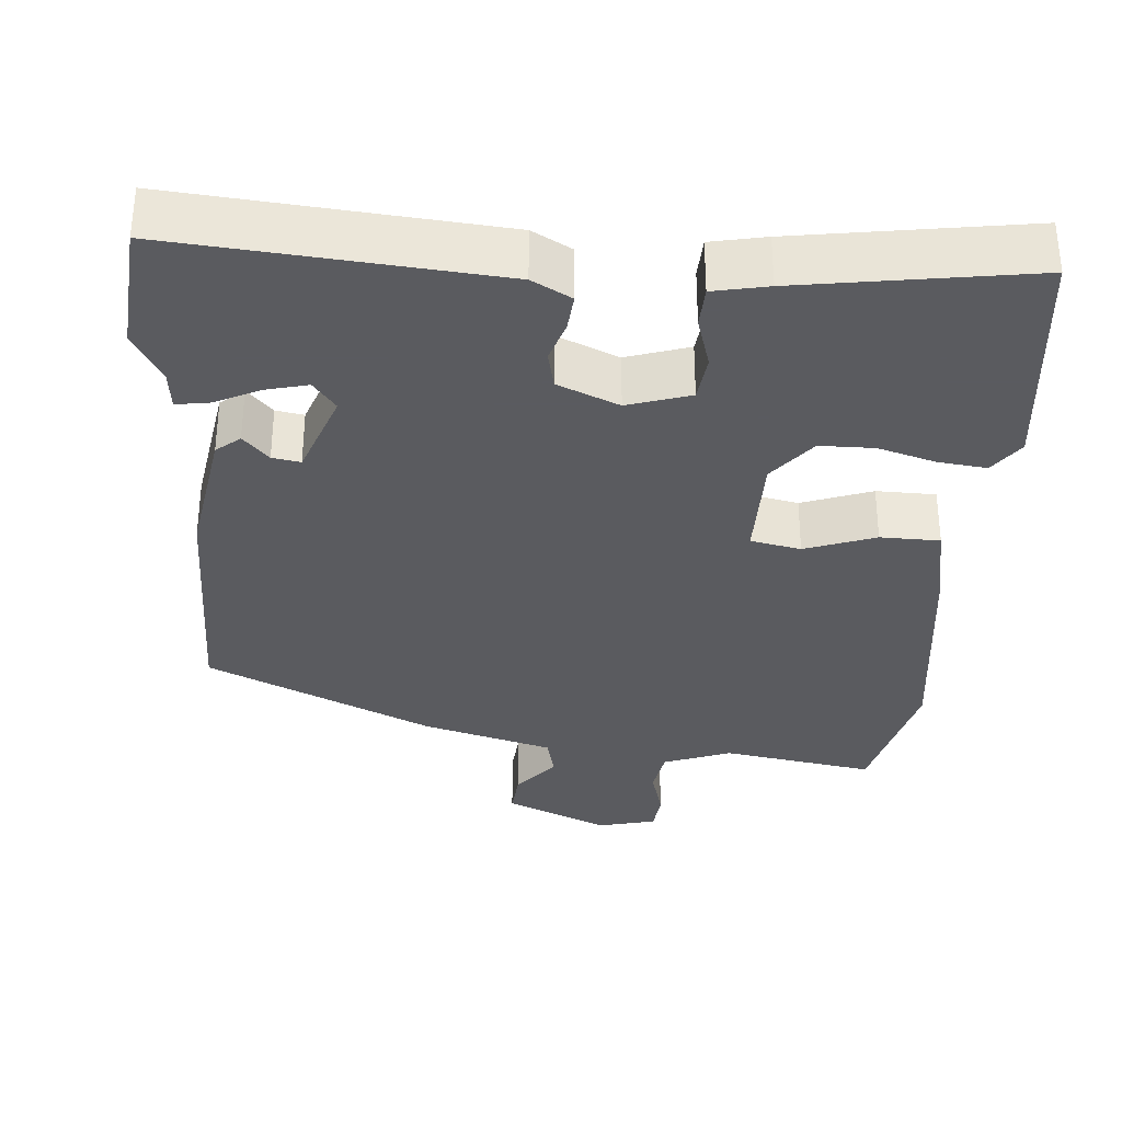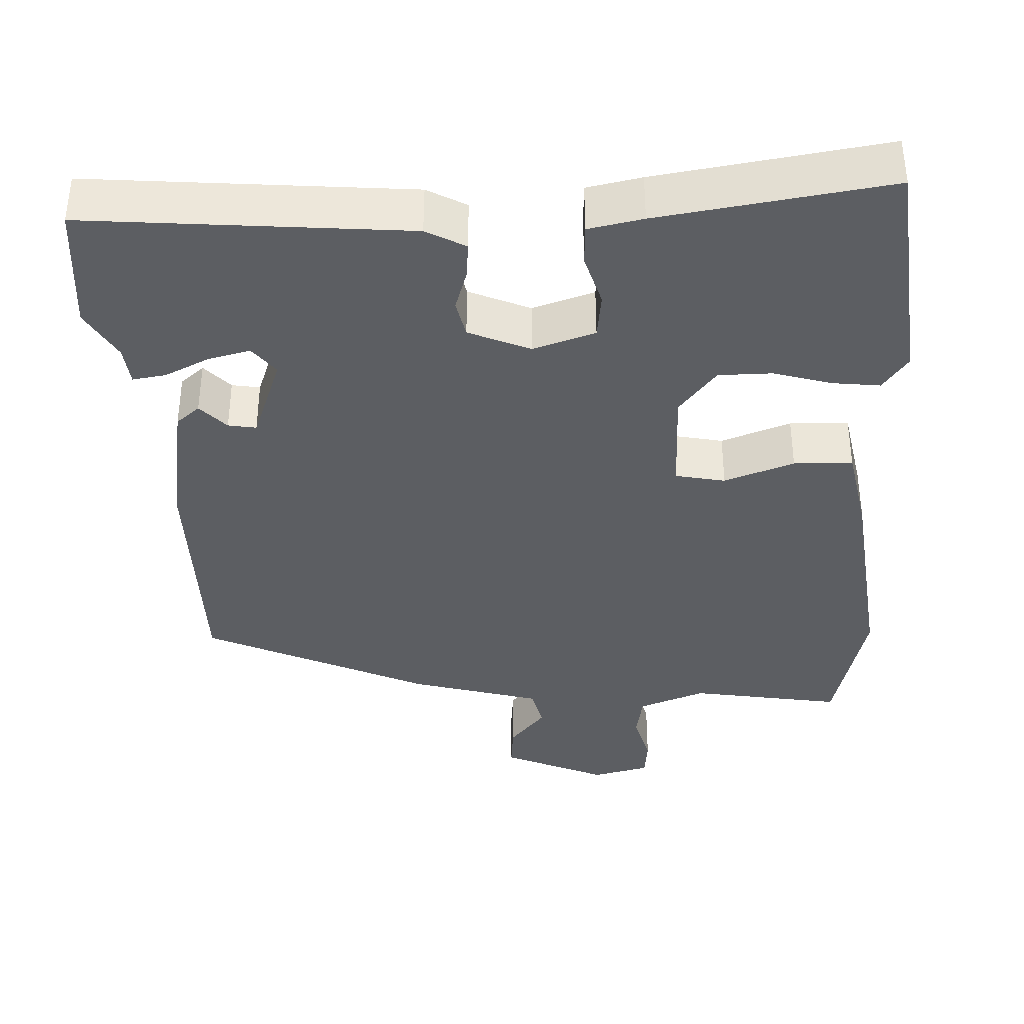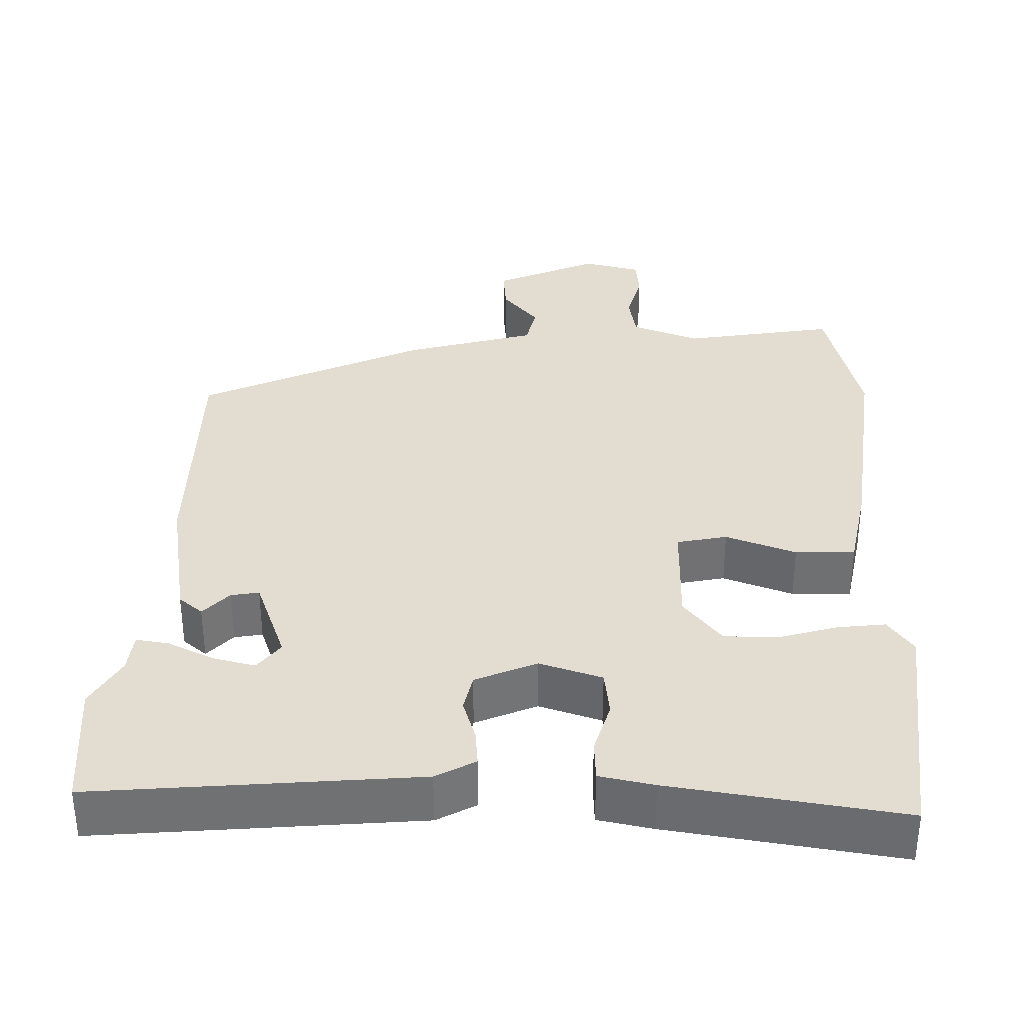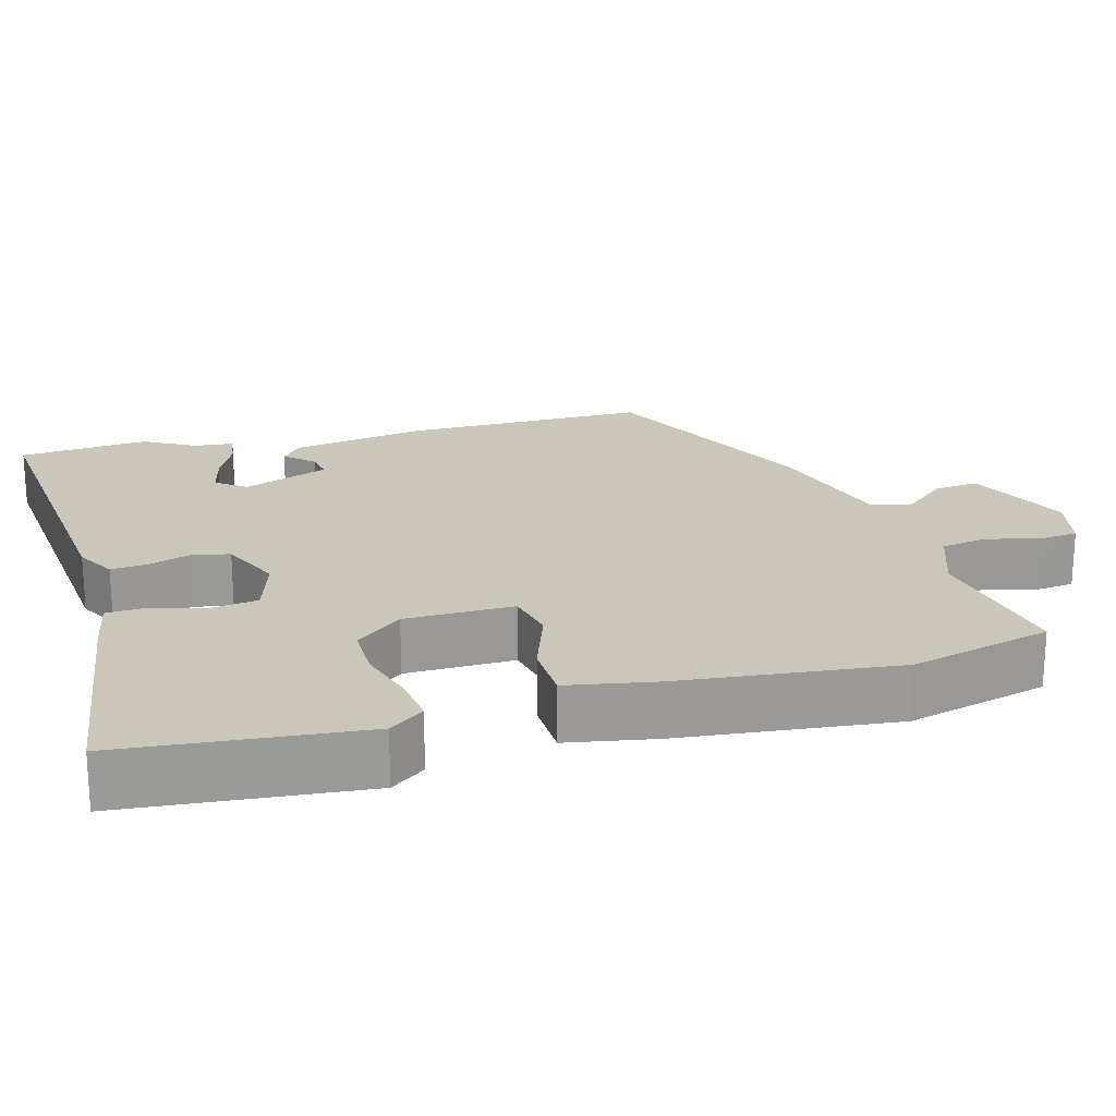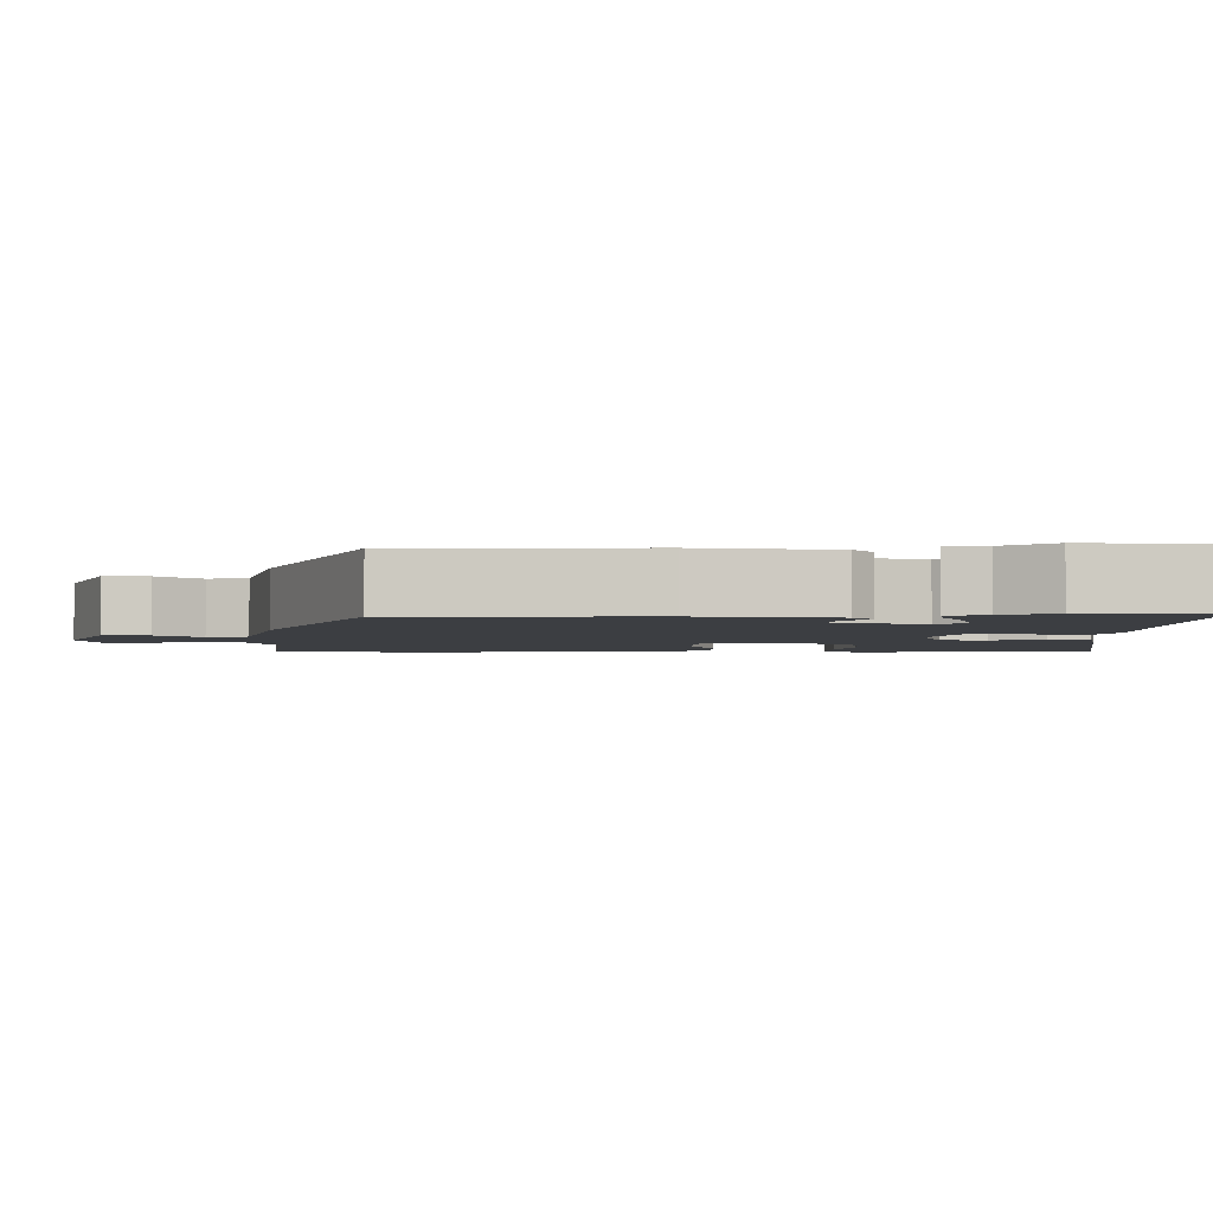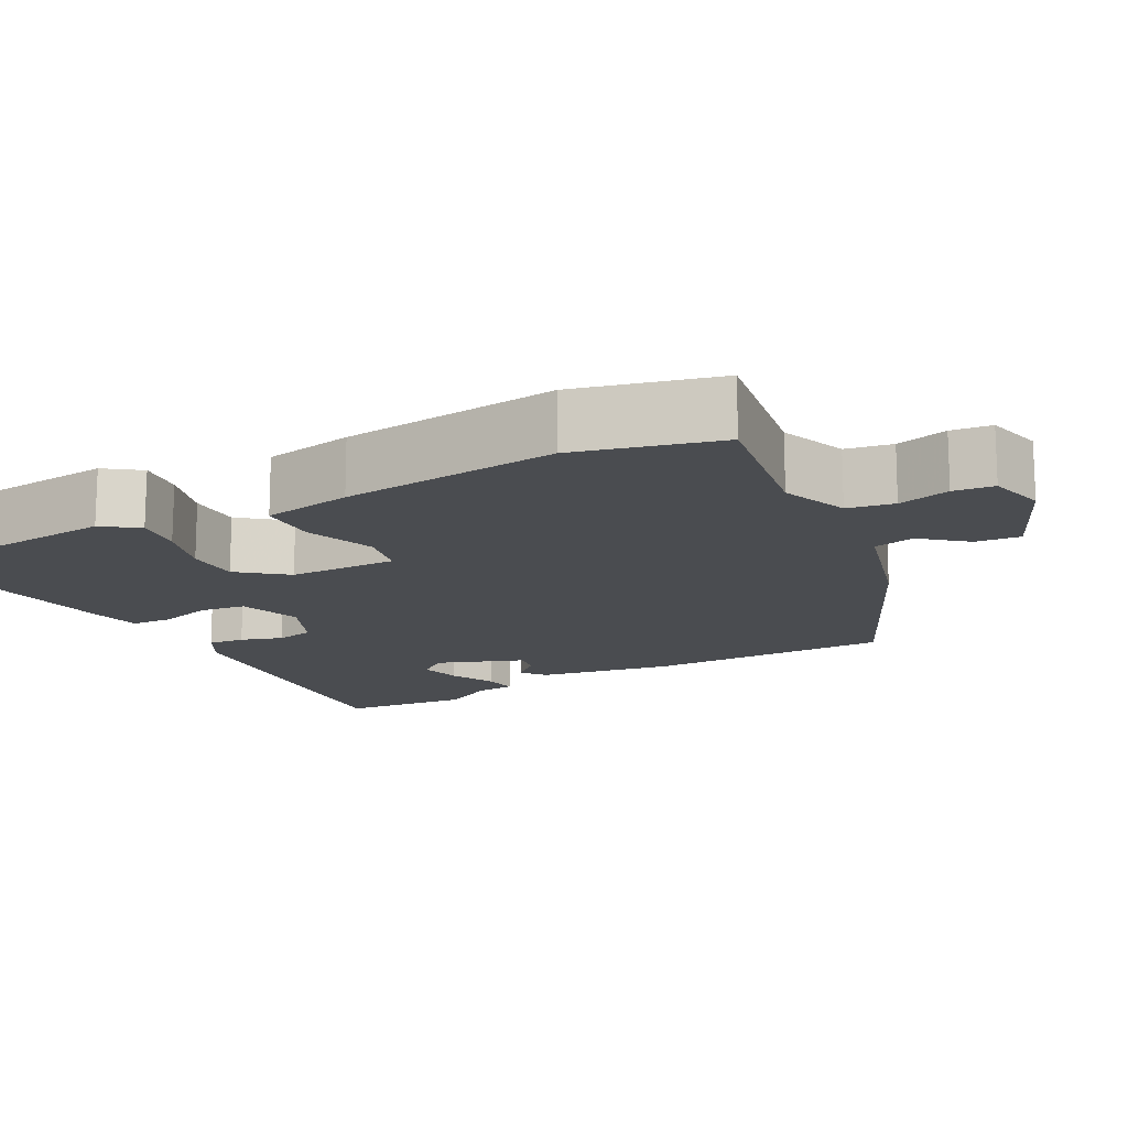
<metadata>
{"format":"obj","ext":"obj","renderer":"f3d","projection":"perspective","resolution":1024,"background":"white","views":[{"elev":-33.5,"azim":175.3,"up":"+Y"},{"elev":-37.7,"azim":-177.9,"up":"+Y"},{"elev":35.1,"azim":-179.1,"up":"+Y"},{"elev":21.1,"azim":-106.4,"up":"+Y"},{"elev":-3.1,"azim":90.4,"up":"+Y"},{"elev":-14.9,"azim":-62.3,"up":"+Y"}]}
</metadata>
<code>
v 0.447 0.07 0.368
v 0.451 0.07 0.047
v 0.423 0.07 -0.131
v 0.392 0.07 -0.157
v 0.358 0.07 -0.121
v 0.321 0.07 -0.115
v 0.28 0.07 -0.229
v 0.31 0.07 -0.267
v 0.365 0.07 -0.253
v 0.424 0.07 -0.224
v 0.468 0.07 -0.217
v 0.474 0.07 -0.269
v 0.513 0.07 -0.336
v 0.5 0.07 -0.506
v 0.077 0.07 -0.472
v 0.025 0.07 -0.444
v 0.029 0.07 -0.396
v 0.046 0.07 -0.341
v 0.035 0.07 -0.291
v -0.046 0.07 -0.257
v -0.128 0.07 -0.284
v -0.135 0.07 -0.345
v -0.114 0.07 -0.414
v -0.116 0.07 -0.468
v -0.188 0.07 -0.483
v -0.492 0.07 -0.531
v -0.526 0.07 -0.216
v -0.493 0.07 -0.17
v -0.43 0.07 -0.177
v -0.353 0.07 -0.199
v -0.282 0.07 -0.198
v -0.233 0.07 -0.136
v -0.233 0.07 0.007
v -0.299 0.07 0.02
v -0.391 0.07 -0.014
v -0.469 0.07 -0.013
v -0.492 0.07 0.104
v -0.527 0.07 0.389
v -0.482 0.07 0.576
v -0.281 0.07 0.544
v -0.193 0.07 0.578
v -0.183 0.07 0.639
v -0.202 0.07 0.707
v -0.197 0.07 0.76
v -0.121 0.07 0.779
v 0.016 0.07 0.72
v 0.011 0.07 0.661
v -0.036 0.07 0.604
v -0.023 0.07 0.55
v 0.149 0.07 0.503
v 0.447 0 0.368
v 0.451 0 0.047
v 0.423 0 -0.131
v 0.392 0 -0.157
v 0.358 0 -0.121
v 0.321 0 -0.115
v 0.28 0 -0.229
v 0.31 0 -0.267
v 0.365 0 -0.253
v 0.424 0 -0.224
v 0.468 0 -0.217
v 0.474 0 -0.269
v 0.513 0 -0.336
v 0.5 0 -0.506
v 0.077 0 -0.472
v 0.025 0 -0.444
v 0.029 0 -0.396
v 0.046 0 -0.341
v 0.035 0 -0.291
v -0.046 0 -0.257
v -0.128 0 -0.284
v -0.135 0 -0.345
v -0.114 0 -0.414
v -0.116 0 -0.468
v -0.188 0 -0.483
v -0.492 0 -0.531
v -0.526 0 -0.216
v -0.493 0 -0.17
v -0.43 0 -0.177
v -0.353 0 -0.199
v -0.282 0 -0.198
v -0.233 0 -0.136
v -0.233 0 0.007
v -0.299 0 0.02
v -0.391 0 -0.014
v -0.469 0 -0.013
v -0.492 0 0.104
v -0.527 0 0.389
v -0.482 0 0.576
v -0.281 0 0.544
v -0.193 0 0.578
v -0.183 0 0.639
v -0.202 0 0.707
v -0.197 0 0.76
v -0.121 0 0.779
v 0.016 0 0.72
v 0.011 0 0.661
v -0.036 0 0.604
v -0.023 0 0.55
v 0.149 0 0.503
f 49 50 1 2
f 45 46 47 48
f 45 48 49
f 42 43 44 45
f 41 42 45 49
f 40 41 49 2
f 34 35 36 37
f 33 34 37 38
f 27 28 29 30
f 27 30 31
f 26 27 31
f 25 26 31 32
f 22 23 24 25
f 21 22 25 32
f 15 16 17 18
f 15 18 19
f 12 13 14 15
f 12 15 19
f 9 10 11 12
f 8 9 12
f 8 12 19
f 7 8 19 20
f 2 3 4 5
f 2 5 6
f 40 2 6
f 33 38 39 40
f 33 40 6 7
f 20 21 32 33
f 7 20 33
f 52 51 100 99
f 98 97 96 95
f 99 98 95
f 95 94 93 92
f 99 95 92 91
f 52 99 91 90
f 87 86 85 84
f 88 87 84 83
f 80 79 78 77
f 81 80 77
f 81 77 76
f 82 81 76 75
f 75 74 73 72
f 82 75 72 71
f 68 67 66 65
f 69 68 65
f 65 64 63 62
f 69 65 62
f 62 61 60 59
f 62 59 58
f 69 62 58
f 70 69 58 57
f 55 54 53 52
f 56 55 52
f 56 52 90
f 90 89 88 83
f 57 56 90 83
f 83 82 71 70
f 83 70 57
f 1 51 52 2
f 2 52 53 3
f 3 53 54 4
f 4 54 55 5
f 5 55 56 6
f 6 56 57 7
f 7 57 58 8
f 8 58 59 9
f 9 59 60 10
f 10 60 61 11
f 11 61 62 12
f 12 62 63 13
f 13 63 64 14
f 14 64 65 15
f 15 65 66 16
f 16 66 67 17
f 17 67 68 18
f 18 68 69 19
f 19 69 70 20
f 20 70 71 21
f 21 71 72 22
f 22 72 73 23
f 23 73 74 24
f 24 74 75 25
f 25 75 76 26
f 26 76 77 27
f 27 77 78 28
f 28 78 79 29
f 29 79 80 30
f 30 80 81 31
f 31 81 82 32
f 32 82 83 33
f 33 83 84 34
f 34 84 85 35
f 35 85 86 36
f 36 86 87 37
f 37 87 88 38
f 38 88 89 39
f 39 89 90 40
f 40 90 91 41
f 41 91 92 42
f 42 92 93 43
f 43 93 94 44
f 44 94 95 45
f 45 95 96 46
f 46 96 97 47
f 47 97 98 48
f 48 98 99 49
f 49 99 100 50
f 50 100 51 1

</code>
